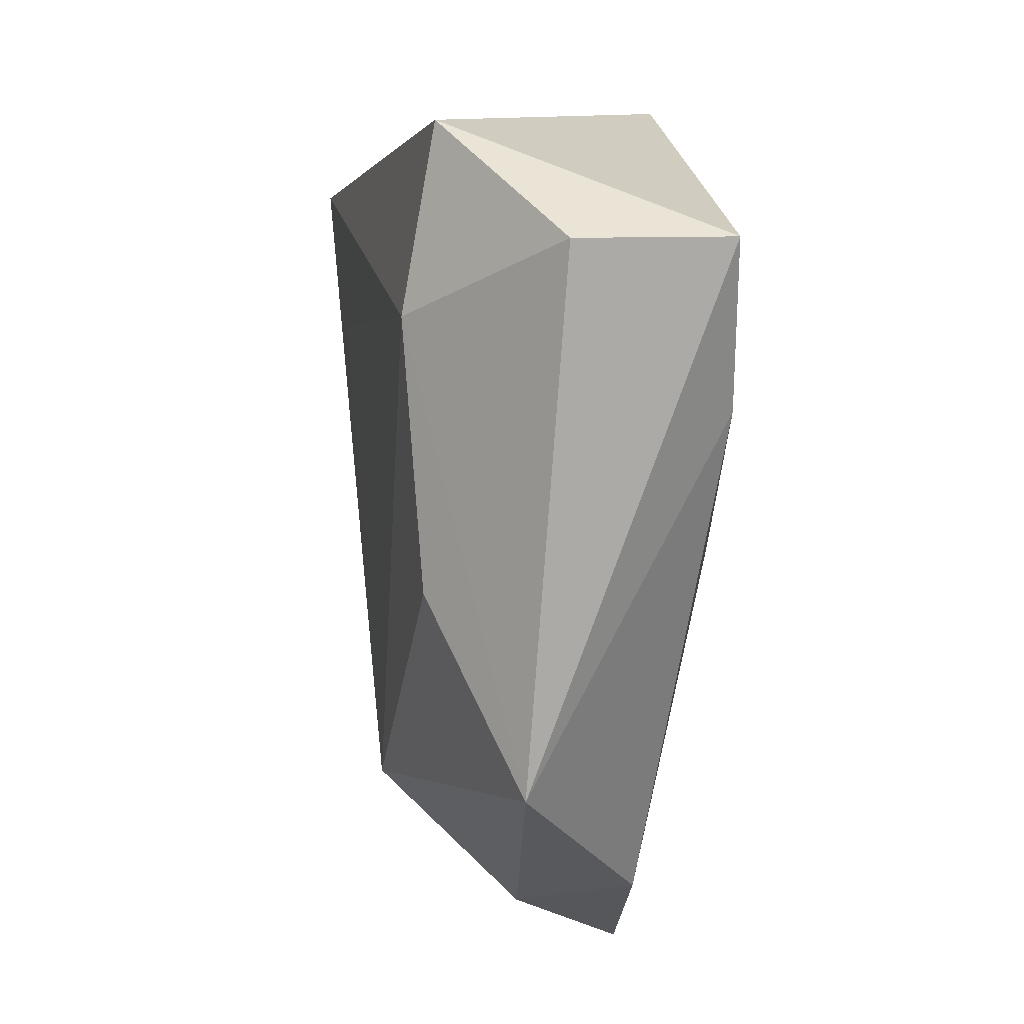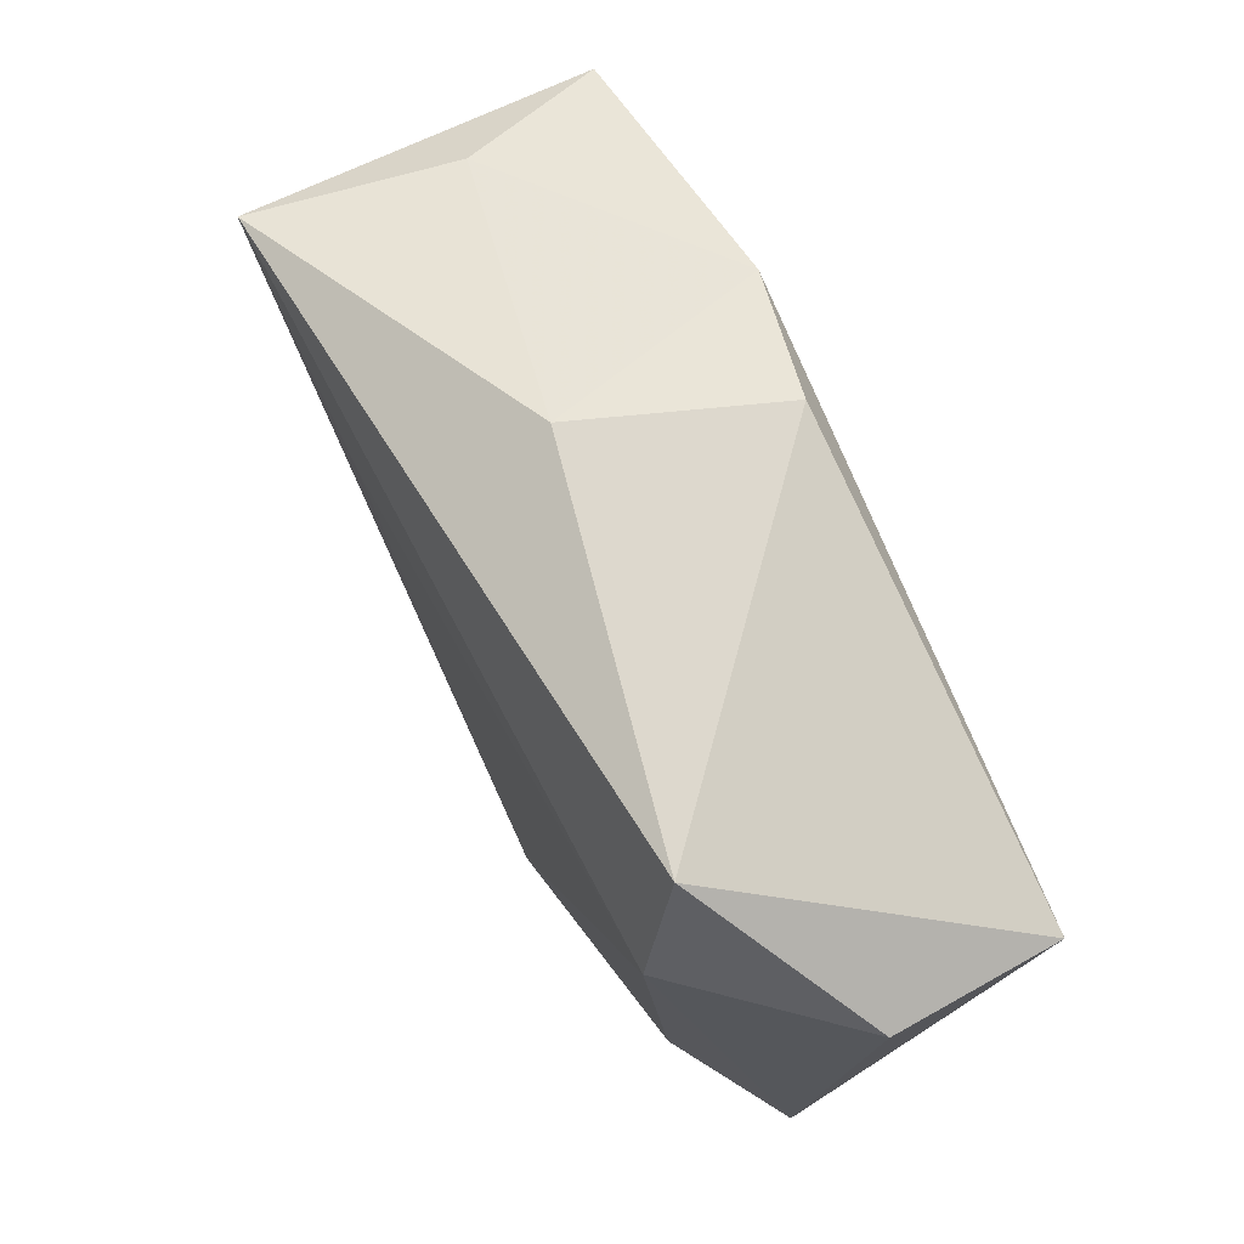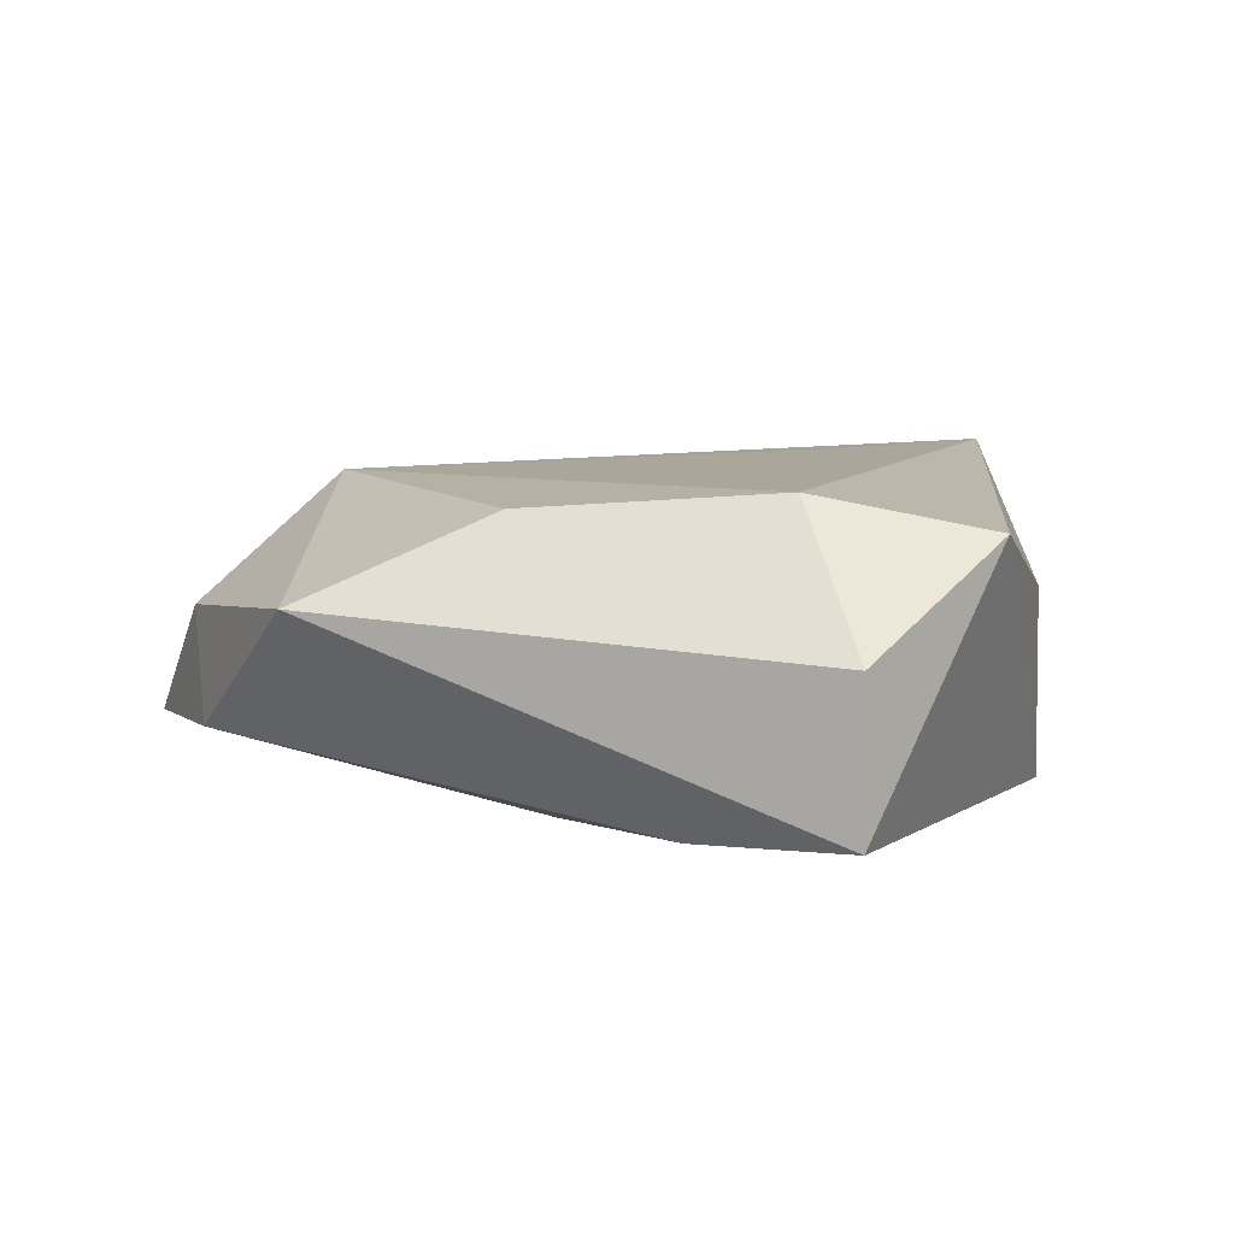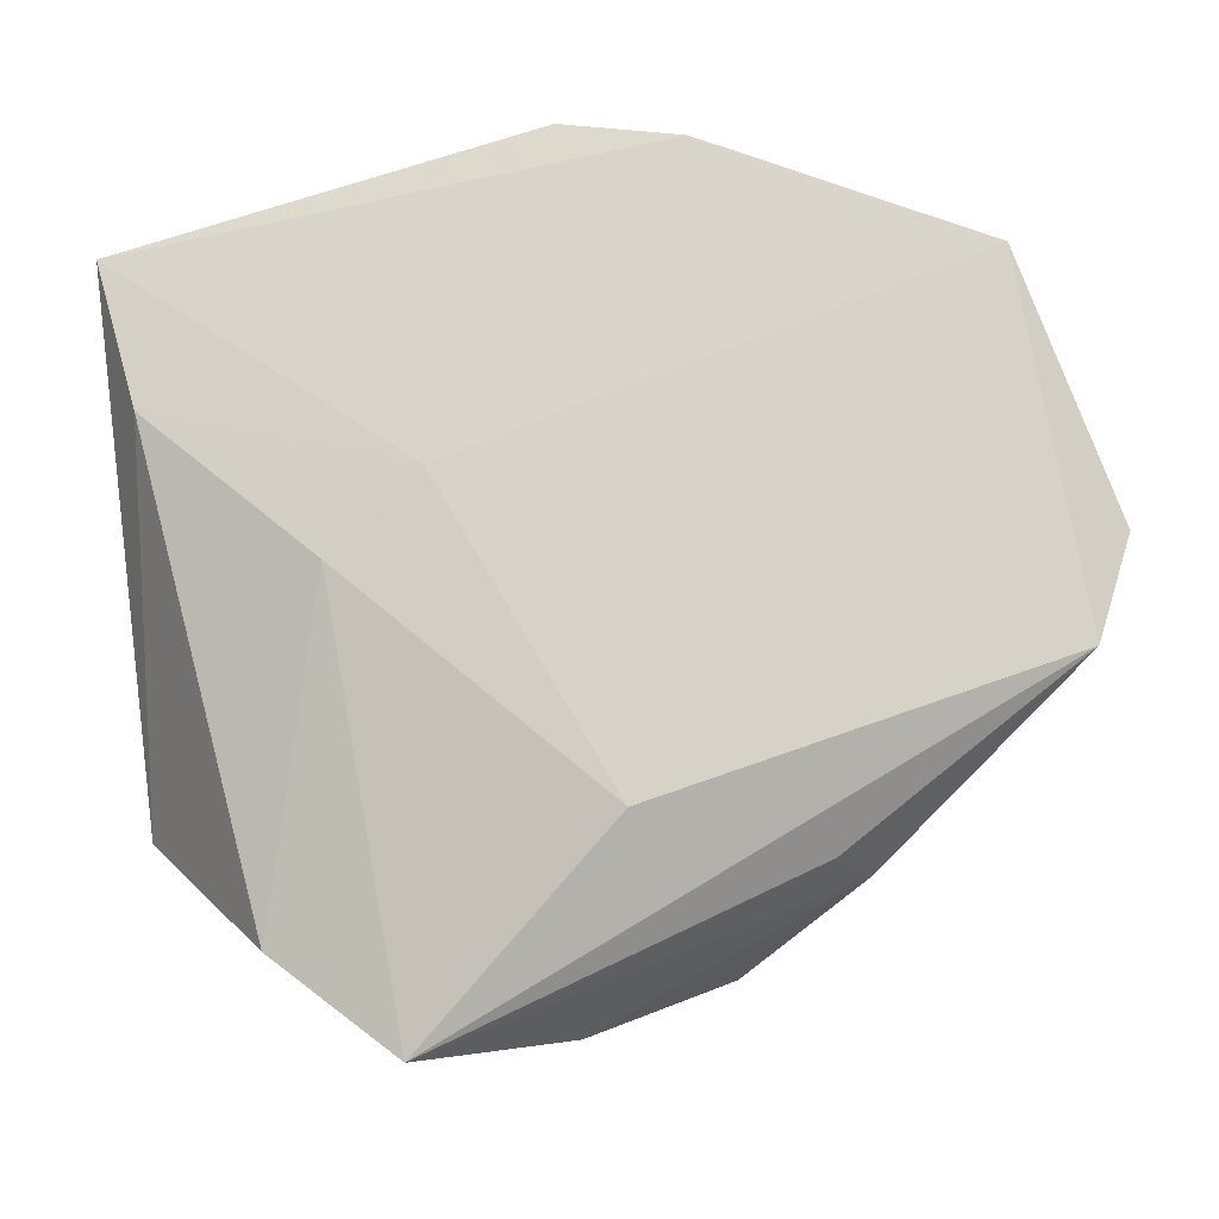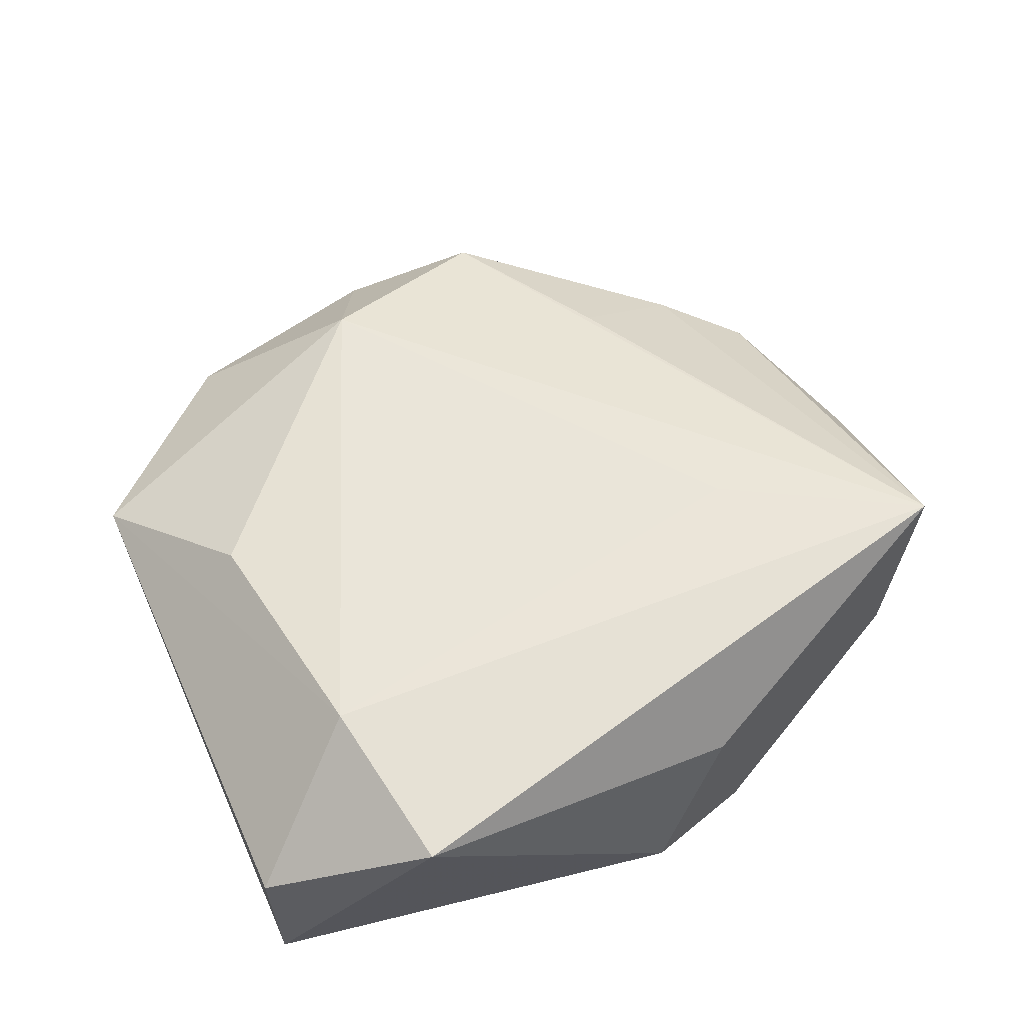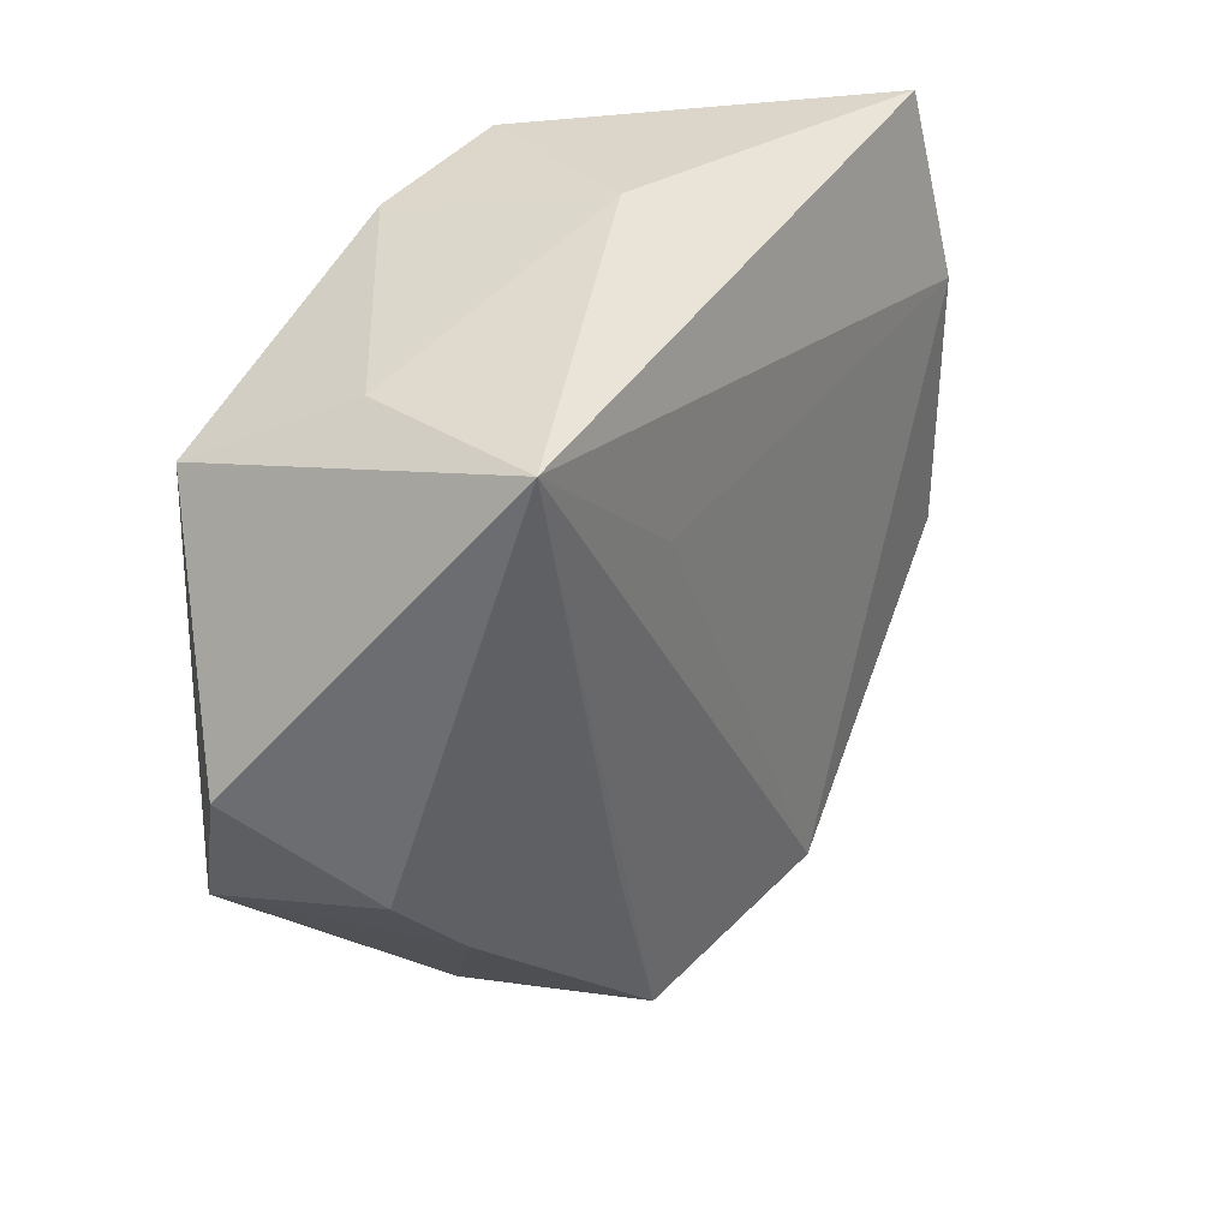
<metadata>
{"format":"obj","ext":"obj","renderer":"f3d","projection":"perspective","resolution":1024,"background":"white","views":[{"elev":10.8,"azim":82.7,"up":"+Y"},{"elev":72.4,"azim":64.0,"up":"+Y"},{"elev":5.6,"azim":104.8,"up":"+Z"},{"elev":-20.5,"azim":-169.2,"up":"+Y"},{"elev":53.6,"azim":152.6,"up":"+Z"},{"elev":27.7,"azim":-55.8,"up":"+Y"}]}
</metadata>
<code>
v -0.03091 -0.02144 0.006017
v -0.0242 -0.03067 -0.0004058
v 0.0004354 -0.04198 0.004356
v 0.02444 -0.0363 -0.00722
v -0.04645 -0.004475 -0.005719
v -0.03239 0.02449 -0.0007751
v 0.03866 -0.02324 0.00473
v -0.02194 -0.03032 -0.005243
v 0.02115 -0.03842 0.00323
v -0.03583 0.024 0.01687
v 0.03049 -0.006589 0.01264
v 0.006943 -0.02964 0.01477
v -0.03823 0.018 -0.0143
v -0.04341 -0.01544 -0.009495
v -0.01921 -0.01883 0.01235
v 0.03589 0.009716 -0.01335
v -0.00668 -0.02763 -0.01332
v 0.01831 -0.005785 -0.01502
v -0.006859 0.0333 0.004129
v -0.01218 0.03015 -0.01517
v 0.01224 -0.0458 -0.007589
v -0.01163 -0.03609 0.01074
v 0.02874 0.01747 0.01421
v 0.009855 0.001765 -0.0156
v -0.0003001 0.03395 -0.01273
v 0.04056 0.02491 -0.01268
v 0.04136 0.02497 0.001511
v 0.02681 0.03407 0.01103
v -0.01799 0.01161 0.01621
v -0.03786 -0.0149 0.003954
f 10 23 28
f 18 4 21
f 29 23 10
f 10 12 29
f 29 12 23
f 27 28 23
f 26 28 27
f 25 28 26
f 7 27 23
f 26 27 7
f 10 13 5
f 13 14 5
f 22 12 10
f 4 18 16
f 26 7 16
f 16 7 4
f 21 14 17
f 17 18 21
f 17 14 13
f 20 25 26
f 28 25 19
f 10 28 19
f 25 20 19
f 23 12 11
f 11 7 23
f 12 7 11
f 9 7 12
f 21 4 9
f 4 7 9
f 30 5 14
f 10 5 30
f 13 20 24
f 24 17 13
f 18 17 24
f 24 20 26
f 26 16 24
f 24 16 18
f 10 19 6
f 6 19 20
f 6 13 10
f 6 20 13
f 8 14 21
f 21 2 8
f 8 2 14
f 3 2 21
f 22 2 3
f 21 9 3
f 12 22 3
f 3 9 12
f 14 2 1
f 1 30 14
f 1 2 22
f 10 30 1
f 15 22 10
f 10 1 15
f 15 1 22

</code>
